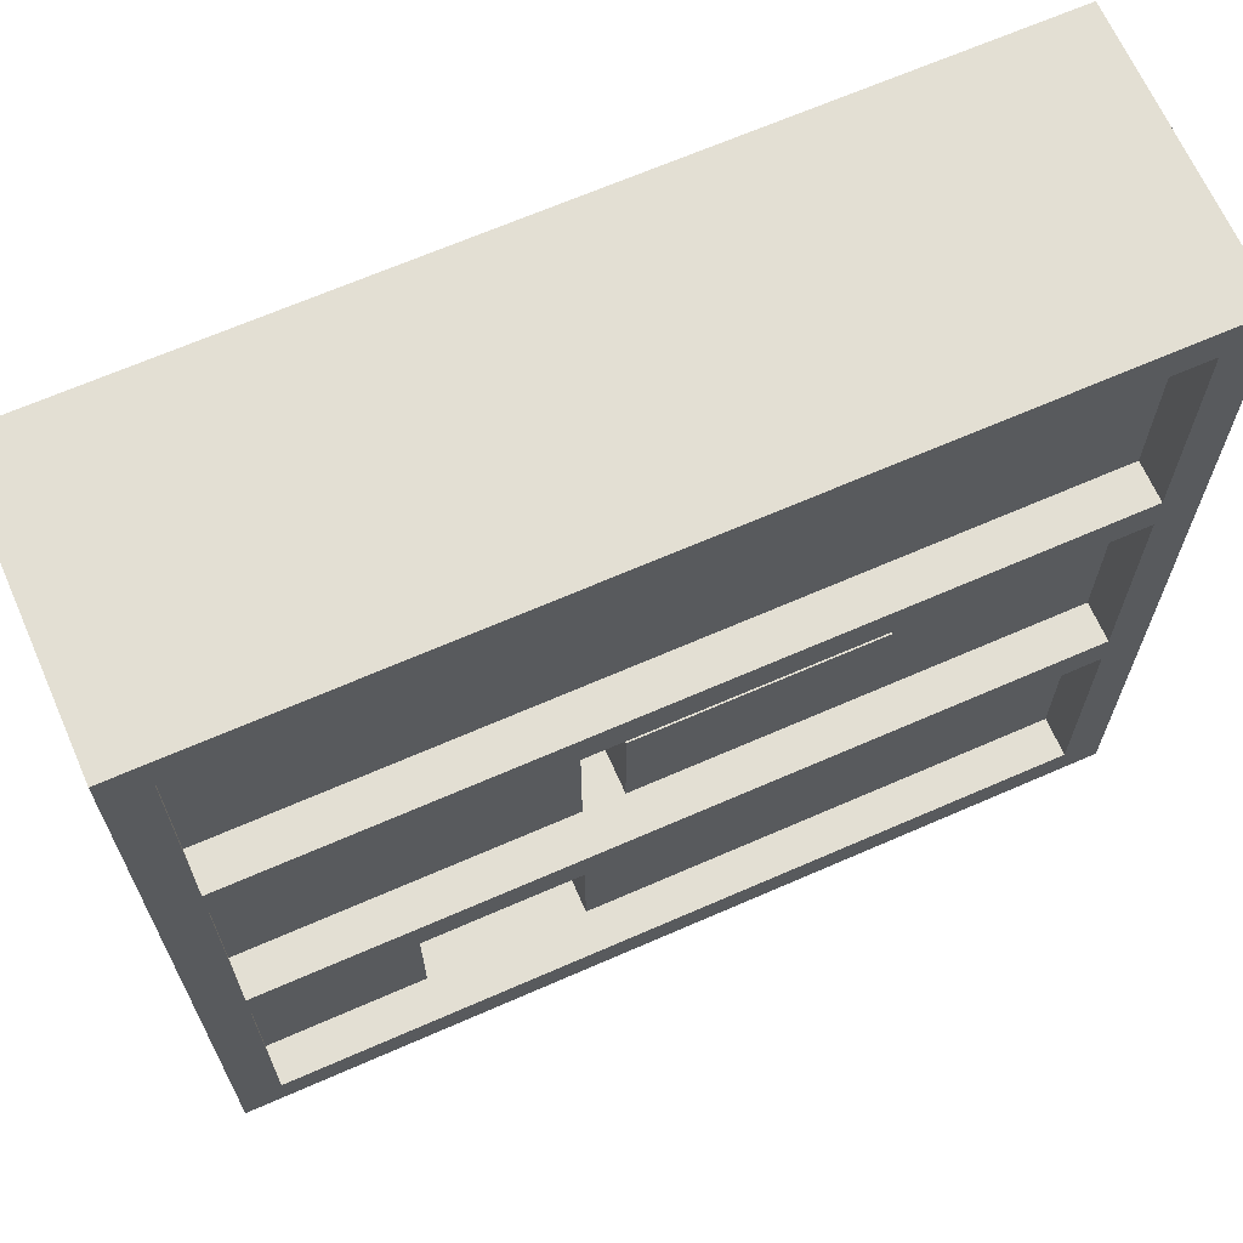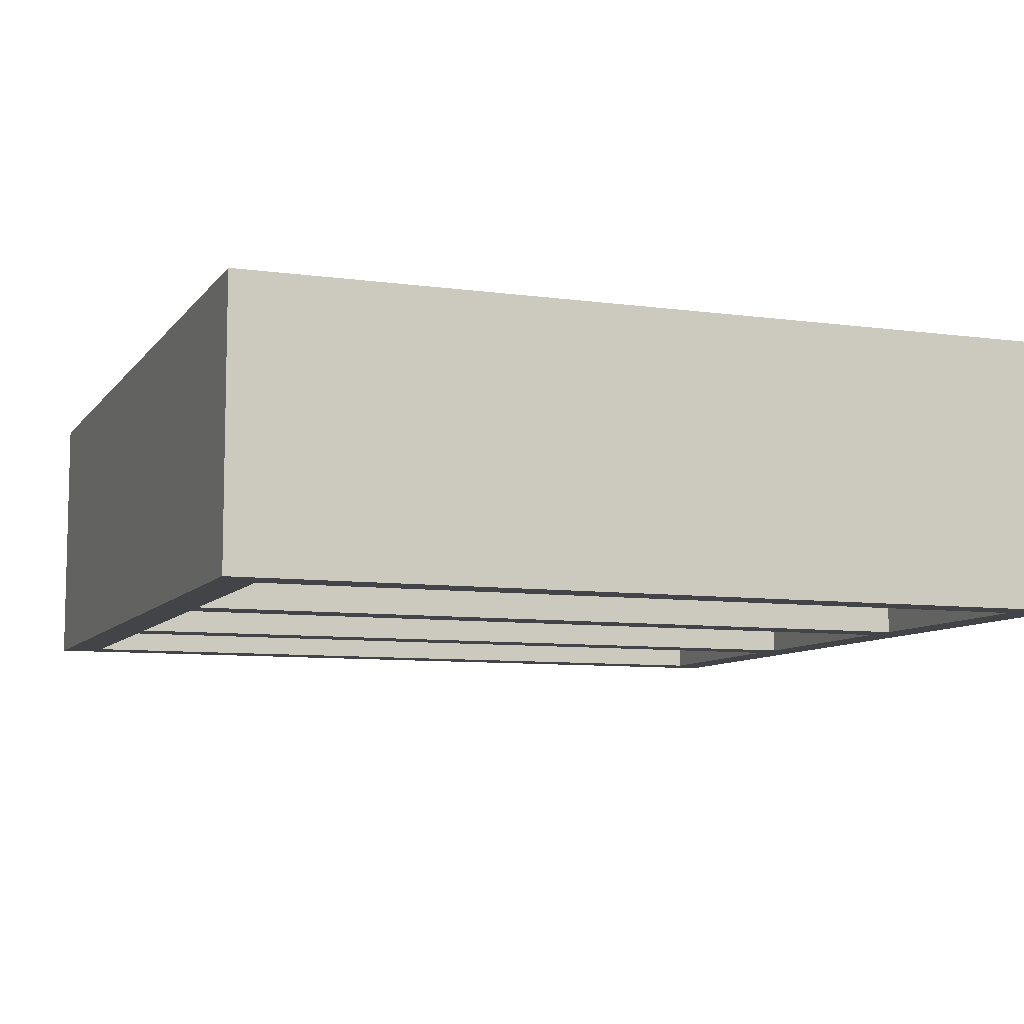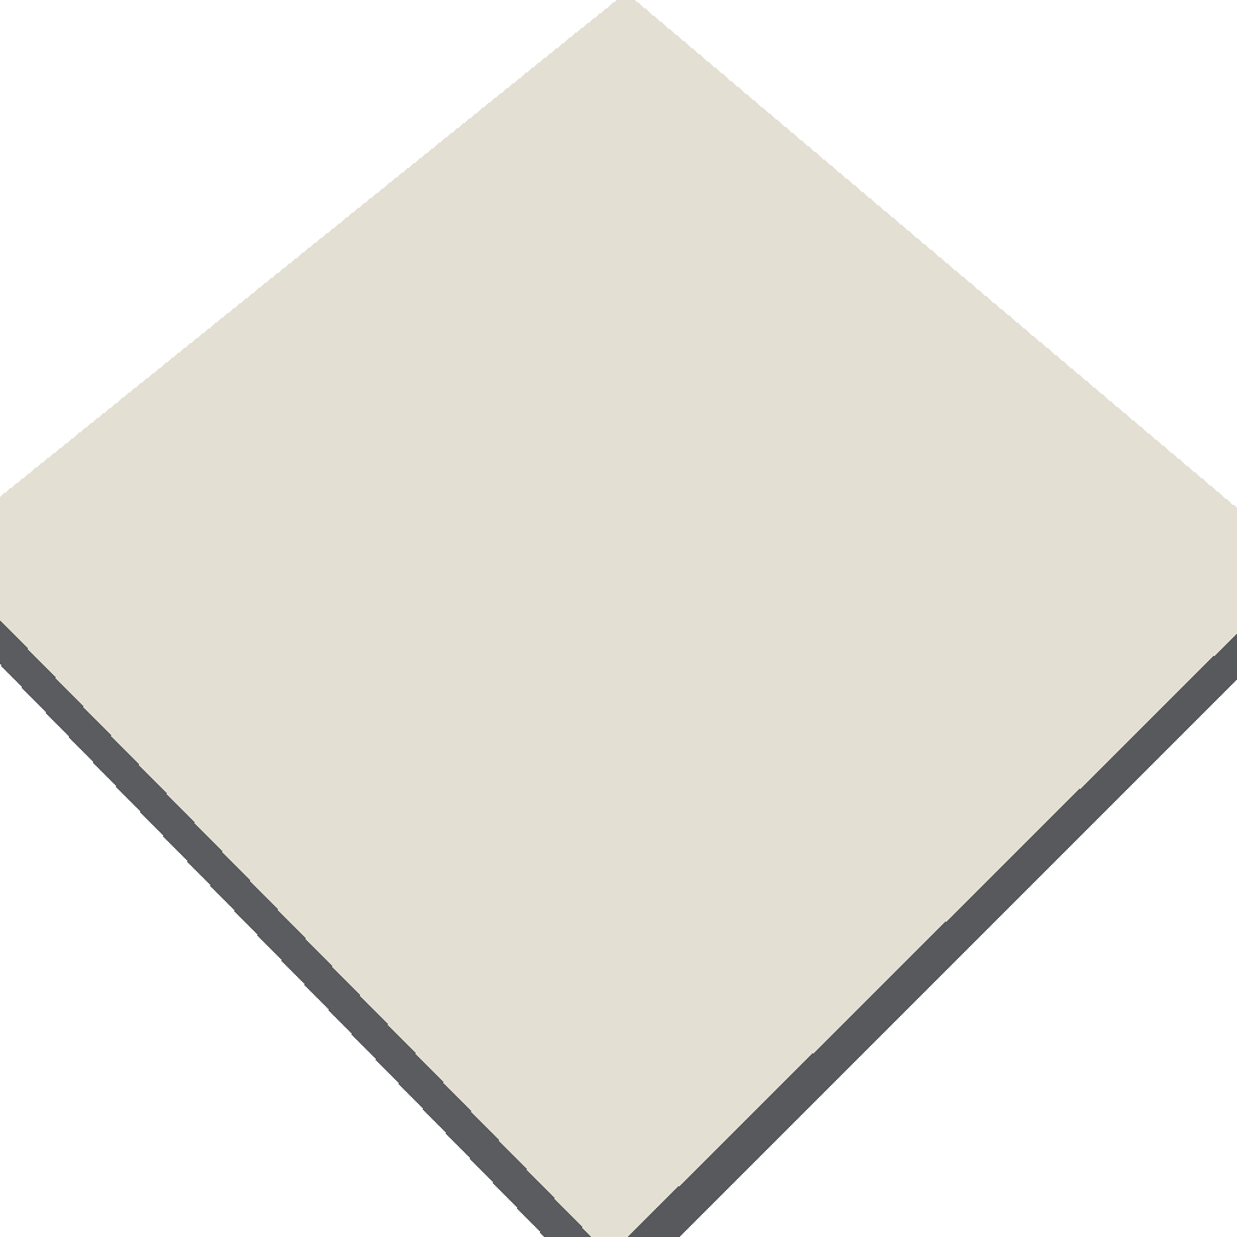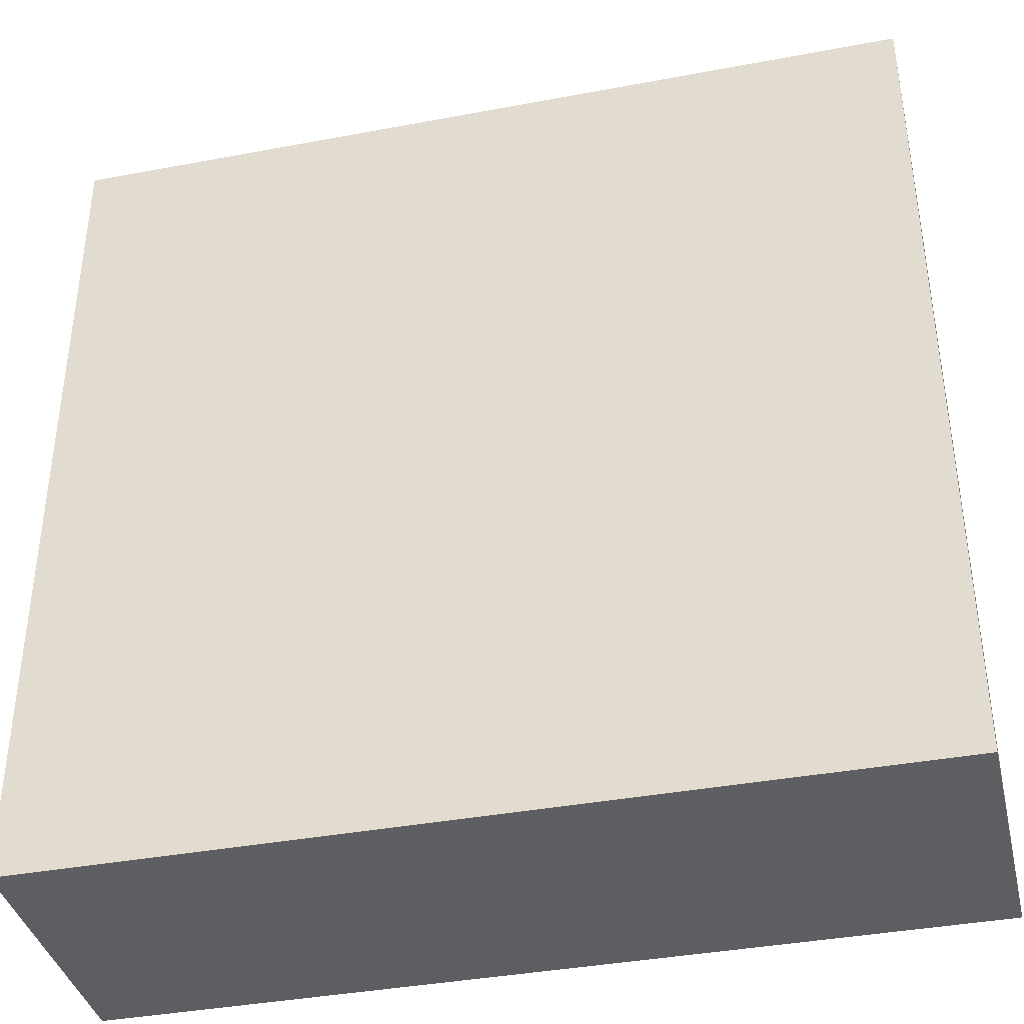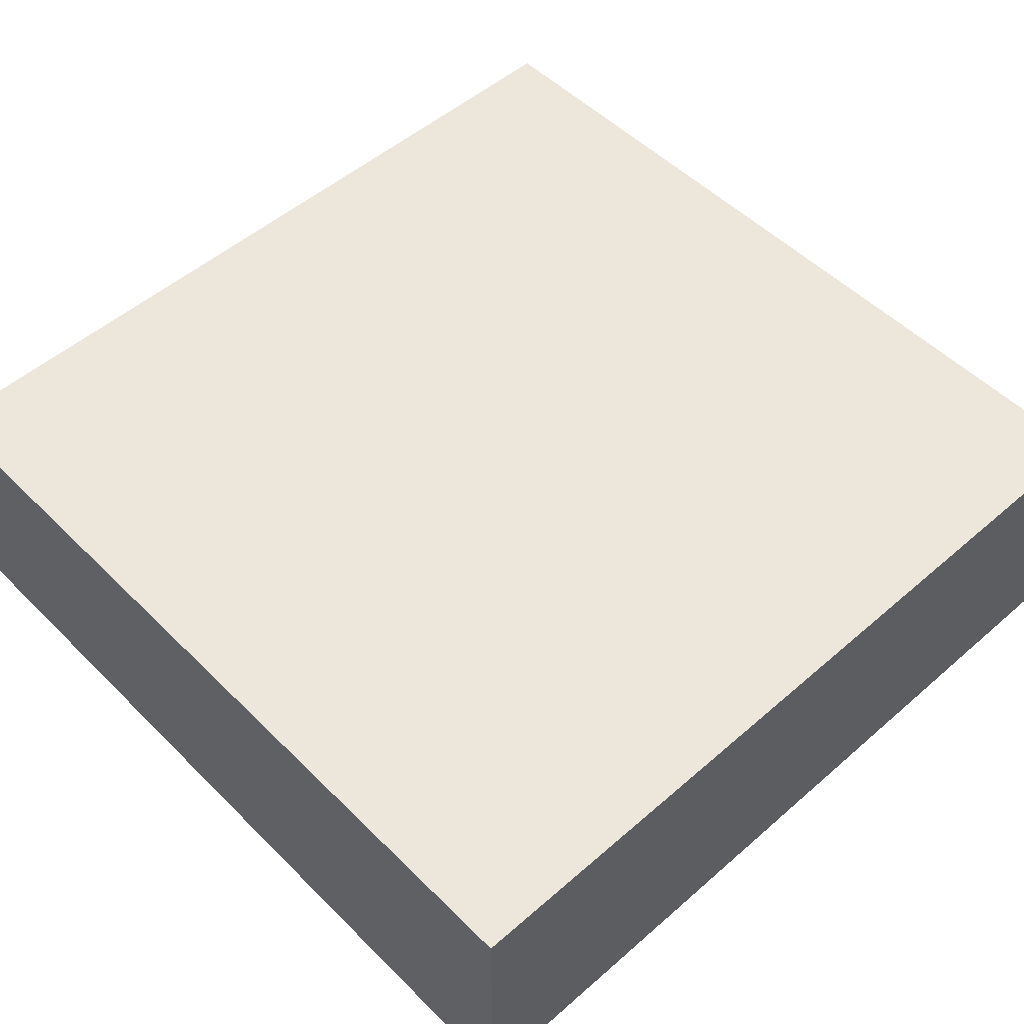
<metadata>
{"format":"obj","ext":"obj","renderer":"f3d","projection":"perspective","resolution":1024,"background":"white","views":[{"elev":66.9,"azim":156.3,"up":"+Y"},{"elev":-8.3,"azim":-20.7,"up":"+Z"},{"elev":66.9,"azim":135.7,"up":"+Z"},{"elev":-38.6,"azim":13.3,"up":"+Y"},{"elev":52.0,"azim":-43.2,"up":"+Z"}]}
</metadata>
<code>
o
v 1 1 -0.8
v 1 1 -1.5
v 1 3.2 -0.8
v 1 3.2 -1.5
v 2.3 1.8 -0.9
v 2.3 1.8 -1.4
v 2.3 2.4 -0.9
v 2.3 2.4 -1.4
v 2.7 1.1 -0.9
v 2.7 1.1 -1.4
v 2.7 1.7 -0.9
v 2.7 1.7 -1.4
v 3.1 1.1 -1.4
v 3.1 1.1 -1.5
v 3.1 1.7 -1.4
v 3.1 1.7 -1.5
v 3.1 1.8 -1.4
v 3.1 1.8 -1.5
v 3.1 2.4 -1.4
v 3.1 2.4 -1.5
v 3.1 2.5 -1.4
v 3.1 2.5 -1.5
v 3.1 3.1 -1.4
v 3.1 3.1 -1.5
v 1.1 1.1 -1.4
v 1.1 1.1 -1.5
v 1.1 1.7 -1.4
v 1.1 1.7 -1.5
v 1.1 1.8 -1.4
v 1.1 1.8 -1.5
v 1.1 2.4 -1.4
v 1.1 2.4 -1.5
v 1.1 2.5 -1.4
v 1.1 2.5 -1.5
v 1.1 3.1 -1.4
v 1.1 3.1 -1.5
v 1.6 2.1 -0.9
v 1.6 2.1 -1.3
v 1.6 2.1 -1.4
v 1.6 2.4 -0.9
v 1.6 2.4 -1.3
v 1.6 2.4 -1.4
v 2.2 1.8 -0.9
v 2.2 1.8 -1.3
v 2.2 1.8 -1.4
v 2.2 1.9 -0.9
v 2.2 1.9 -1.3
v 2.2 1.9 -1.4
v 2.2 2 -0.9
v 2.2 2 -1.4
v 2.2 2.1 -0.9
v 2.2 2.1 -1.4
v 2.3 1.1 -0.9
v 2.3 1.1 -1.3
v 2.3 1.1 -1.4
v 2.3 1.7 -0.9
v 2.3 1.7 -1.3
v 2.3 1.7 -1.4
v 3.2 1 -0.8
v 3.2 1 -1.5
v 3.2 3.2 -0.8
v 3.2 3.2 -1.5
v 1 1 -0.8
v 1 3.2 -0.8
v 3.2 1 -0.8
v 3.2 3.2 -0.8
v 1.6 2.1 -0.9
v 1.6 2.4 -0.9
v 2.2 1.8 -0.9
v 2.2 1.9 -0.9
v 2.2 2 -0.9
v 2.2 2.1 -0.9
v 2.3 1.1 -0.9
v 2.3 1.7 -0.9
v 2.3 1.8 -0.9
v 2.3 2.4 -0.9
v 2.7 1.1 -0.9
v 2.7 1.7 -0.9
v 1.1 1.1 -1.4
v 1.1 1.7 -1.4
v 1.1 1.8 -1.4
v 1.1 2.4 -1.4
v 1.1 2.5 -1.4
v 1.1 3.1 -1.4
v 1.2 1.1 -1.4
v 1.2 1.7 -1.4
v 1.2 2.5 -1.4
v 1.2 3.1 -1.4
v 1.3 1.1 -1.4
v 1.3 1.7 -1.4
v 1.3 1.8 -1.4
v 1.3 2.4 -1.4
v 1.3 2.5 -1.4
v 1.3 3.1 -1.4
v 1.4 1.1 -1.4
v 1.4 1.7 -1.4
v 1.4 1.8 -1.4
v 1.4 2.4 -1.4
v 1.5 2.5 -1.4
v 1.5 3.1 -1.4
v 1.6 1.1 -1.4
v 1.6 1.7 -1.4
v 1.6 1.8 -1.4
v 1.6 1.9 -1.4
v 1.6 2 -1.4
v 1.6 2.1 -1.4
v 1.6 2.4 -1.4
v 1.6 2.5 -1.4
v 1.6 3.1 -1.4
v 1.7 1.1 -1.4
v 1.7 1.7 -1.4
v 1.7 2.5 -1.4
v 1.7 3.1 -1.4
v 1.8 1.1 -1.4
v 1.8 1.7 -1.4
v 1.8 2.5 -1.4
v 1.8 3.1 -1.4
v 2 1.1 -1.4
v 2 1.7 -1.4
v 2 2.5 -1.4
v 2 3.1 -1.4
v 2.1 1.1 -1.4
v 2.1 1.7 -1.4
v 2.1 2.5 -1.4
v 2.1 3.1 -1.4
v 2.2 1.8 -1.4
v 2.2 1.9 -1.4
v 2.2 2 -1.4
v 2.2 2.1 -1.4
v 2.2 2.5 -1.4
v 2.2 3.1 -1.4
v 2.3 1.1 -1.4
v 2.3 1.7 -1.4
v 2.3 1.8 -1.4
v 2.3 2.4 -1.4
v 2.3 2.5 -1.4
v 2.3 3.1 -1.4
v 2.4 1.8 -1.4
v 2.4 2.4 -1.4
v 2.4 2.5 -1.4
v 2.4 3.1 -1.4
v 2.5 1.8 -1.4
v 2.5 2.4 -1.4
v 2.5 2.5 -1.4
v 2.5 3.1 -1.4
v 2.6 1.8 -1.4
v 2.6 2.4 -1.4
v 2.7 1.1 -1.4
v 2.7 1.7 -1.4
v 2.7 1.8 -1.4
v 2.7 2.4 -1.4
v 2.7 2.5 -1.4
v 2.7 3.1 -1.4
v 2.8 1.1 -1.4
v 2.8 1.7 -1.4
v 2.8 1.8 -1.4
v 2.8 2.4 -1.4
v 2.8 2.5 -1.4
v 2.8 3.1 -1.4
v 2.9 1.1 -1.4
v 2.9 1.7 -1.4
v 2.9 1.8 -1.4
v 2.9 2.4 -1.4
v 2.9 2.5 -1.4
v 2.9 3.1 -1.4
v 3 1.1 -1.4
v 3 1.7 -1.4
v 3 1.8 -1.4
v 3 2.4 -1.4
v 3 2.5 -1.4
v 3 3.1 -1.4
v 3.1 1.1 -1.4
v 3.1 1.7 -1.4
v 3.1 1.8 -1.4
v 3.1 2.4 -1.4
v 3.1 2.5 -1.4
v 3.1 3.1 -1.4
v 1 1 -1.5
v 1 3.2 -1.5
v 1.1 1.1 -1.5
v 1.1 1.7 -1.5
v 1.1 1.8 -1.5
v 1.1 2.4 -1.5
v 1.1 2.5 -1.5
v 1.1 3.1 -1.5
v 3.1 1.1 -1.5
v 3.1 1.7 -1.5
v 3.1 1.8 -1.5
v 3.1 2.4 -1.5
v 3.1 2.5 -1.5
v 3.1 3.1 -1.5
v 3.2 1 -1.5
v 3.2 3.2 -1.5
v 1 1 -0.8
v 3.2 1 -0.8
v 1 1 -1.5
v 3.2 1 -1.5
v 2.3 1.7 -0.9
v 2.7 1.7 -0.9
v 2.3 1.7 -1.3
v 1.1 1.7 -1.4
v 1.2 1.7 -1.4
v 1.3 1.7 -1.4
v 1.4 1.7 -1.4
v 1.6 1.7 -1.4
v 1.7 1.7 -1.4
v 1.8 1.7 -1.4
v 2 1.7 -1.4
v 2.1 1.7 -1.4
v 2.3 1.7 -1.4
v 2.7 1.7 -1.4
v 2.8 1.7 -1.4
v 2.9 1.7 -1.4
v 3 1.7 -1.4
v 3.1 1.7 -1.4
v 1.1 1.7 -1.5
v 3.1 1.7 -1.5
v 1.6 2.4 -0.9
v 2.3 2.4 -0.9
v 1.6 2.4 -1.3
v 1.1 2.4 -1.4
v 1.3 2.4 -1.4
v 1.4 2.4 -1.4
v 1.6 2.4 -1.4
v 2.3 2.4 -1.4
v 2.4 2.4 -1.4
v 2.5 2.4 -1.4
v 2.6 2.4 -1.4
v 2.7 2.4 -1.4
v 2.8 2.4 -1.4
v 2.9 2.4 -1.4
v 3 2.4 -1.4
v 3.1 2.4 -1.4
v 1.1 2.4 -1.5
v 3.1 2.4 -1.5
v 1.1 3.1 -1.4
v 1.2 3.1 -1.4
v 1.3 3.1 -1.4
v 1.5 3.1 -1.4
v 1.6 3.1 -1.4
v 1.7 3.1 -1.4
v 1.8 3.1 -1.4
v 2 3.1 -1.4
v 2.1 3.1 -1.4
v 2.2 3.1 -1.4
v 2.3 3.1 -1.4
v 2.4 3.1 -1.4
v 2.5 3.1 -1.4
v 2.7 3.1 -1.4
v 2.8 3.1 -1.4
v 2.9 3.1 -1.4
v 3 3.1 -1.4
v 3.1 3.1 -1.4
v 1.1 3.1 -1.5
v 3.1 3.1 -1.5
v 2.3 1.1 -0.9
v 2.7 1.1 -0.9
v 2.3 1.1 -1.3
v 1.1 1.1 -1.4
v 1.2 1.1 -1.4
v 1.3 1.1 -1.4
v 1.4 1.1 -1.4
v 1.6 1.1 -1.4
v 1.7 1.1 -1.4
v 1.8 1.1 -1.4
v 2 1.1 -1.4
v 2.1 1.1 -1.4
v 2.3 1.1 -1.4
v 2.7 1.1 -1.4
v 2.8 1.1 -1.4
v 2.9 1.1 -1.4
v 3 1.1 -1.4
v 3.1 1.1 -1.4
v 1.1 1.1 -1.5
v 3.1 1.1 -1.5
v 2.2 1.8 -0.9
v 2.3 1.8 -0.9
v 2.2 1.8 -1.3
v 1.1 1.8 -1.4
v 1.3 1.8 -1.4
v 1.4 1.8 -1.4
v 1.6 1.8 -1.4
v 2.2 1.8 -1.4
v 2.3 1.8 -1.4
v 2.4 1.8 -1.4
v 2.5 1.8 -1.4
v 2.6 1.8 -1.4
v 2.7 1.8 -1.4
v 2.8 1.8 -1.4
v 2.9 1.8 -1.4
v 3 1.8 -1.4
v 3.1 1.8 -1.4
v 1.1 1.8 -1.5
v 3.1 1.8 -1.5
v 1.6 2.1 -0.9
v 2.2 2.1 -0.9
v 1.6 2.1 -1.3
v 1.6 2.1 -1.4
v 2.2 2.1 -1.4
v 1.1 2.5 -1.4
v 1.2 2.5 -1.4
v 1.3 2.5 -1.4
v 1.5 2.5 -1.4
v 1.6 2.5 -1.4
v 1.7 2.5 -1.4
v 1.8 2.5 -1.4
v 2 2.5 -1.4
v 2.1 2.5 -1.4
v 2.2 2.5 -1.4
v 2.3 2.5 -1.4
v 2.4 2.5 -1.4
v 2.5 2.5 -1.4
v 2.7 2.5 -1.4
v 2.8 2.5 -1.4
v 2.9 2.5 -1.4
v 3 2.5 -1.4
v 3.1 2.5 -1.4
v 1.1 2.5 -1.5
v 3.1 2.5 -1.5
v 1 3.2 -0.8
v 3.2 3.2 -0.8
v 1 3.2 -1.5
v 3.2 3.2 -1.5
f 3 2 1
f 4 2 3
f 7 6 5
f 8 6 7
f 11 10 9
f 12 10 11
f 15 14 13
f 16 14 15
f 19 18 17
f 20 18 19
f 23 22 21
f 24 22 23
f 25 26 27
f 27 26 28
f 29 30 31
f 31 30 32
f 33 34 35
f 35 34 36
f 37 38 40
f 38 39 41
f 40 38 41
f 41 39 42
f 43 44 46
f 44 45 47
f 46 44 47
f 47 45 48
f 46 47 49
f 47 48 49
f 49 48 50
f 49 50 51
f 51 50 52
f 53 54 56
f 54 55 57
f 56 54 57
f 57 55 58
f 59 60 61
f 61 60 62
f 65 64 63
f 66 64 65
f 67 68 72
f 70 71 75
f 69 70 75
f 71 72 75
f 72 68 76
f 75 72 76
f 73 74 77
f 77 74 78
f 79 80 85
f 85 80 86
f 83 84 87
f 87 84 88
f 85 86 89
f 89 86 90
f 81 82 91
f 91 82 92
f 87 88 93
f 93 88 94
f 89 90 95
f 95 90 96
f 91 92 97
f 97 92 98
f 93 94 99
f 99 94 100
f 95 96 101
f 101 96 102
f 97 98 103
f 103 98 104
f 104 98 105
f 105 98 106
f 106 98 107
f 99 100 108
f 108 100 109
f 101 102 110
f 110 102 111
f 108 109 112
f 112 109 113
f 110 111 114
f 114 111 115
f 112 113 116
f 116 113 117
f 114 115 118
f 118 115 119
f 116 117 120
f 120 117 121
f 118 119 122
f 122 119 123
f 120 121 124
f 124 121 125
f 103 104 126
f 104 105 127
f 126 104 127
f 105 106 128
f 127 105 128
f 128 106 129
f 124 125 130
f 130 125 131
f 122 123 132
f 132 123 133
f 130 131 136
f 136 131 137
f 134 135 138
f 138 135 139
f 136 137 140
f 140 137 141
f 138 139 142
f 142 139 143
f 140 141 144
f 144 141 145
f 142 143 146
f 146 143 147
f 146 147 150
f 150 147 151
f 144 145 152
f 152 145 153
f 148 149 154
f 154 149 155
f 150 151 156
f 156 151 157
f 152 153 158
f 158 153 159
f 154 155 160
f 160 155 161
f 156 157 162
f 162 157 163
f 158 159 164
f 164 159 165
f 160 161 166
f 166 161 167
f 162 163 168
f 168 163 169
f 164 165 170
f 170 165 171
f 166 167 172
f 172 167 173
f 168 169 174
f 174 169 175
f 170 171 176
f 176 171 177
f 178 179 180
f 180 179 181
f 181 179 182
f 182 179 183
f 183 179 184
f 184 179 185
f 178 180 186
f 181 182 187
f 187 182 188
f 183 184 189
f 189 184 190
f 185 179 191
f 189 190 192
f 190 191 192
f 187 188 192
f 178 186 192
f 188 189 192
f 186 187 192
f 191 179 193
f 192 191 193
f 196 195 194
f 197 195 196
f 200 199 198
f 210 199 200
f 211 199 210
f 216 209 208
f 216 215 214
f 216 214 213
f 216 213 212
f 216 212 211
f 216 211 210
f 216 210 209
f 216 202 201
f 216 208 207
f 216 207 206
f 216 206 205
f 216 205 204
f 216 204 203
f 216 203 202
f 217 215 216
f 220 219 218
f 224 219 220
f 225 219 224
f 234 223 222
f 234 233 232
f 234 232 231
f 234 231 230
f 234 230 229
f 234 229 228
f 234 228 227
f 234 227 226
f 234 226 225
f 234 225 224
f 234 224 223
f 234 222 221
f 235 233 234
f 254 237 236
f 254 253 252
f 254 252 251
f 254 251 250
f 254 250 249
f 254 249 248
f 254 248 247
f 254 247 246
f 254 246 245
f 254 245 244
f 254 244 243
f 254 243 242
f 254 242 241
f 254 241 240
f 254 240 239
f 254 239 238
f 254 238 237
f 255 253 254
f 256 257 258
f 258 257 268
f 268 257 269
f 266 267 274
f 272 273 274
f 271 272 274
f 270 271 274
f 269 270 274
f 268 269 274
f 267 268 274
f 259 260 274
f 265 266 274
f 264 265 274
f 263 264 274
f 262 263 274
f 261 262 274
f 260 261 274
f 274 273 275
f 276 277 278
f 278 277 283
f 283 277 284
f 281 282 293
f 291 292 293
f 290 291 293
f 289 290 293
f 288 289 293
f 287 288 293
f 286 287 293
f 285 286 293
f 284 285 293
f 283 284 293
f 282 283 293
f 279 280 293
f 280 281 293
f 293 292 294
f 295 296 297
f 297 296 298
f 298 296 299
f 300 301 318
f 316 317 318
f 315 316 318
f 314 315 318
f 313 314 318
f 312 313 318
f 311 312 318
f 310 311 318
f 309 310 318
f 308 309 318
f 307 308 318
f 306 307 318
f 305 306 318
f 304 305 318
f 303 304 318
f 302 303 318
f 301 302 318
f 318 317 319
f 320 321 322
f 322 321 323

</code>
